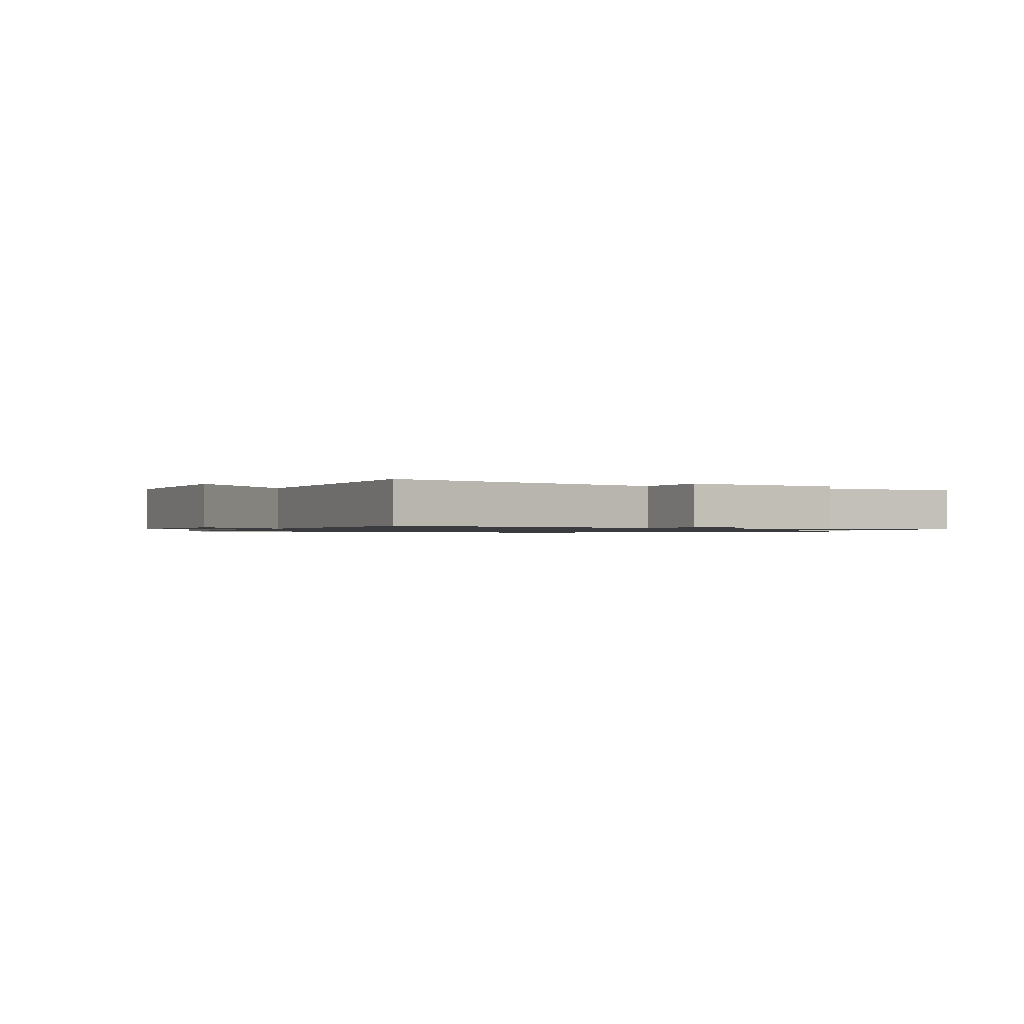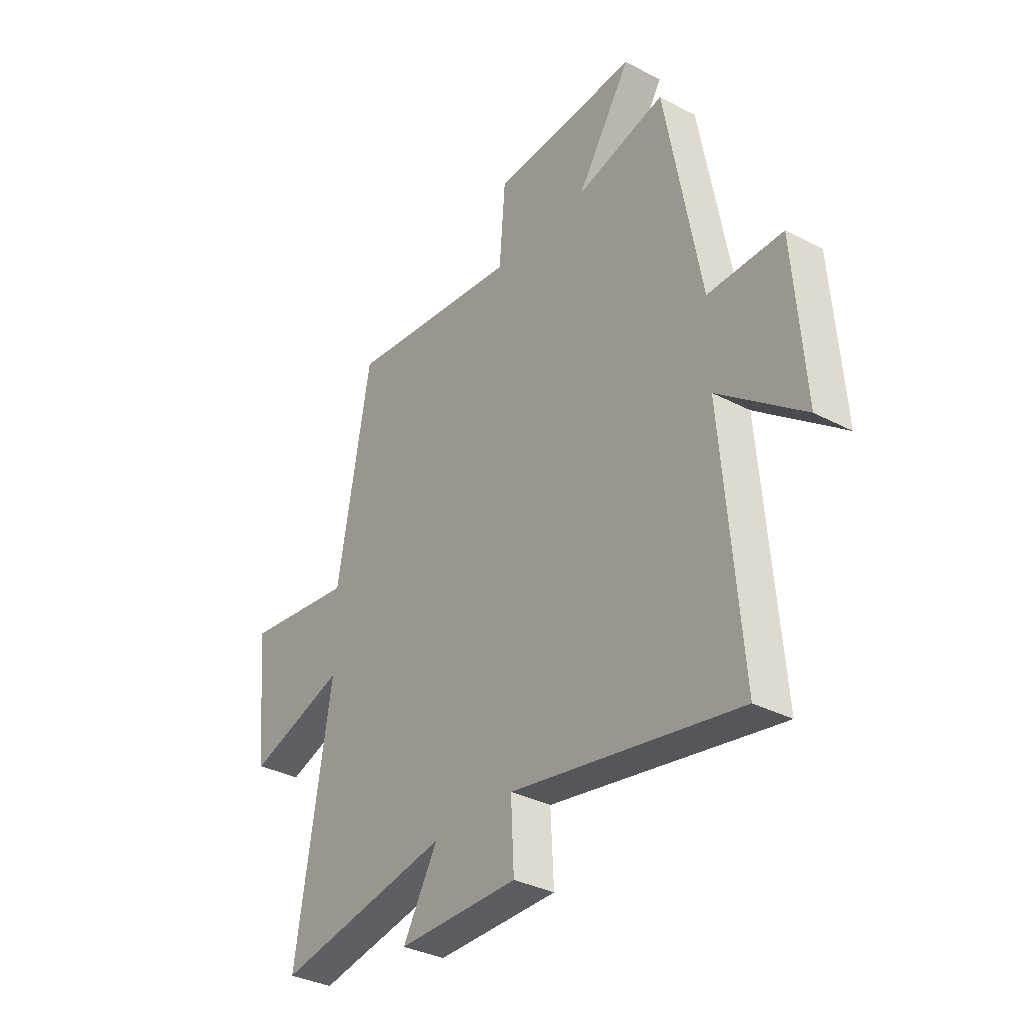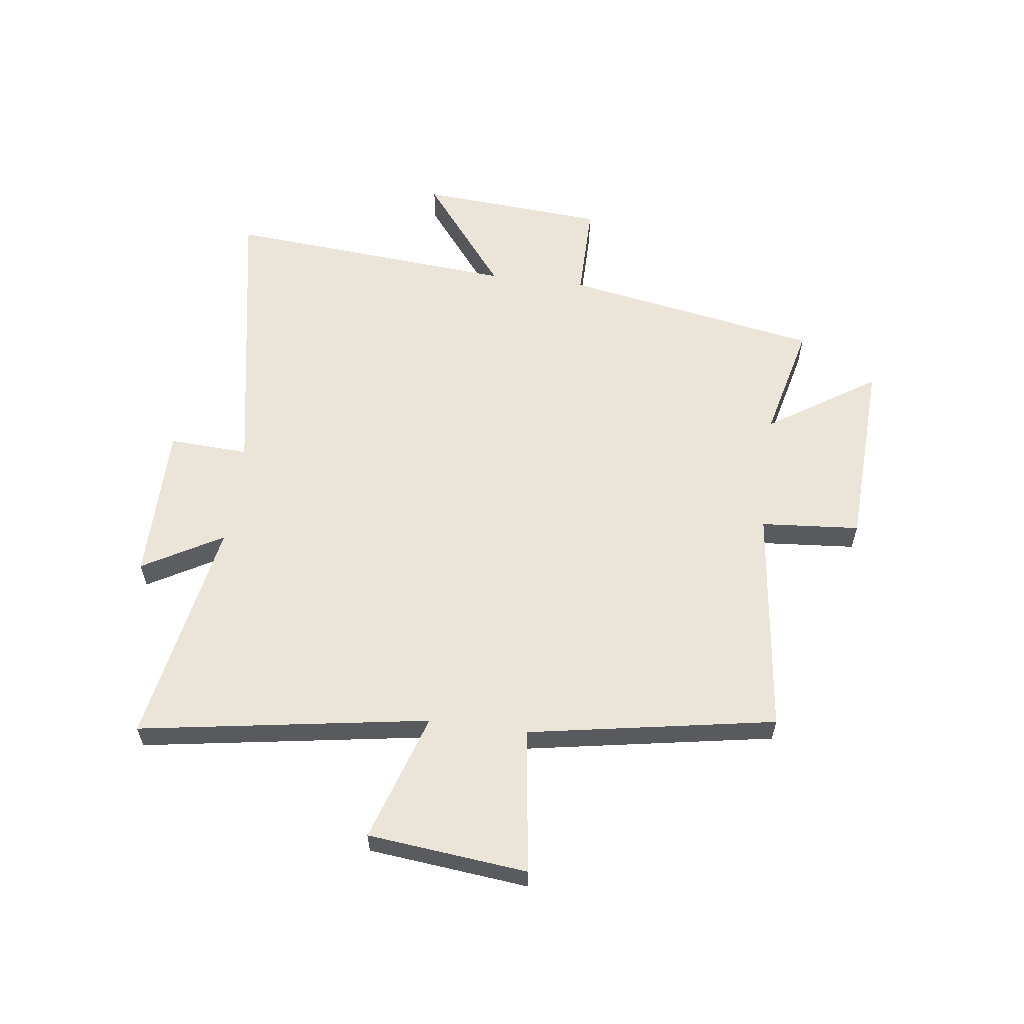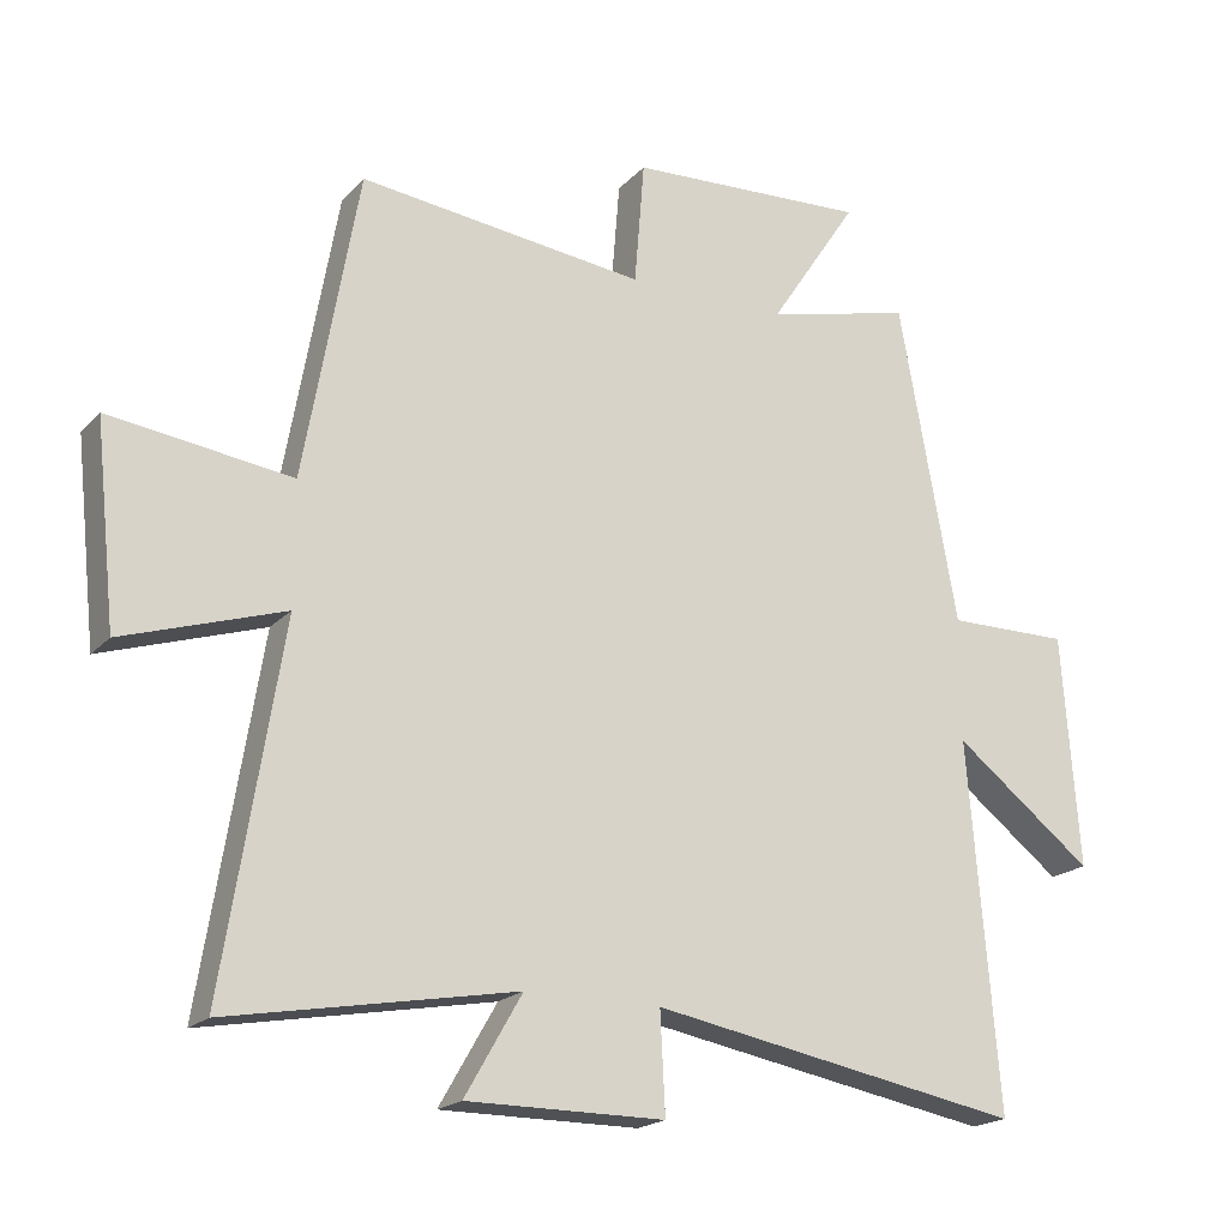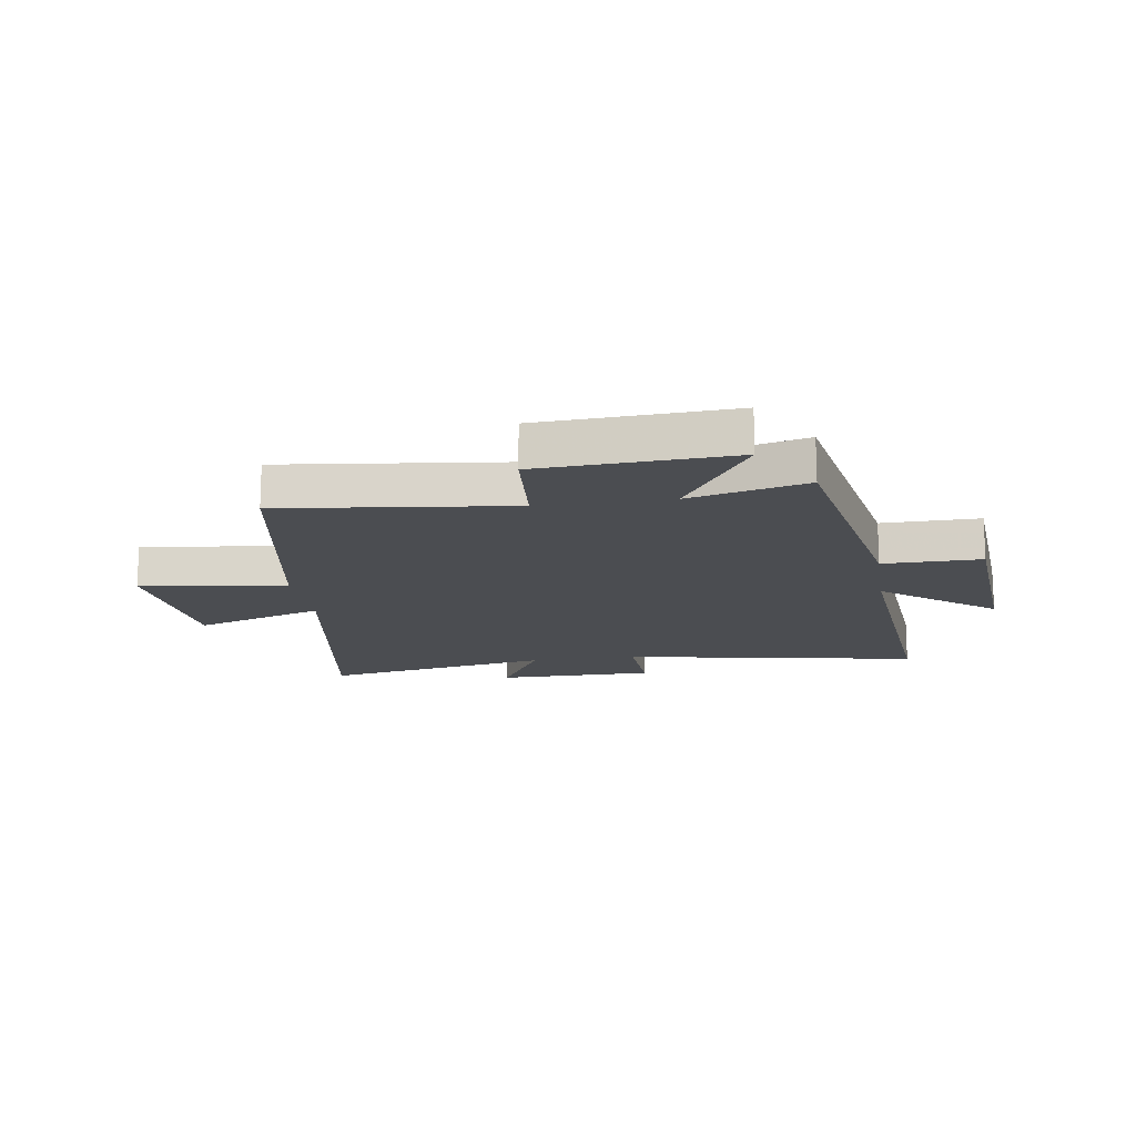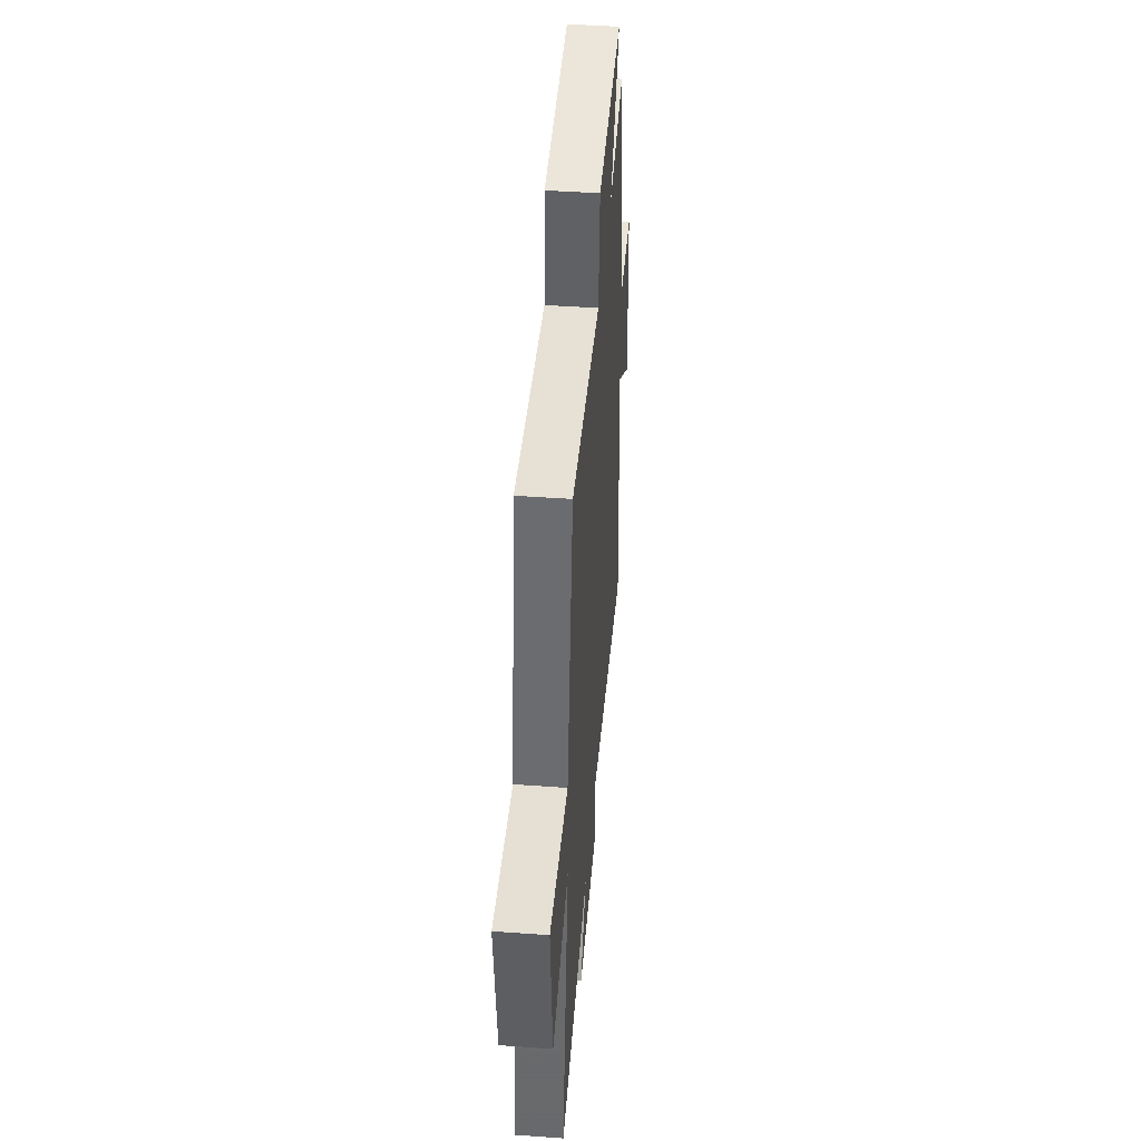
<metadata>
{"format":"obj","ext":"obj","renderer":"f3d","projection":"perspective","resolution":1024,"background":"white","views":[{"elev":-1.0,"azim":149.5,"up":"+Y"},{"elev":-34.1,"azim":54.5,"up":"+Z"},{"elev":58.8,"azim":-82.6,"up":"+Y"},{"elev":-19.5,"azim":-29.0,"up":"+Z"},{"elev":-15.7,"azim":8.7,"up":"+Y"},{"elev":45.7,"azim":-85.3,"up":"+Z"}]}
</metadata>
<code>
v -0.582 0.07 -0.573
v -0.5 0.07 -0.062
v -0.728 0.07 -0.135
v -0.758 0.07 0.147
v -0.5 0.07 0.112
v -0.423 0.07 0.549
v -0.017 0.07 0.5
v -0.003 0.07 0.675
v 0.337 0.07 0.691
v 0.211 0.07 0.5
v 0.418 0.07 0.55
v 0.5 0.07 0.096
v 0.673 0.07 0.097
v 0.697 0.07 -0.233
v 0.5 0.07 -0.08
v 0.542 0.07 -0.597
v 0.016 0.07 -0.5
v 0.023 0.07 -0.641
v -0.257 0.07 -0.641
v -0.176 0.07 -0.5
v -0.582 0 -0.573
v -0.5 0 -0.062
v -0.728 0 -0.135
v -0.758 0 0.147
v -0.5 0 0.112
v -0.423 0 0.549
v -0.017 0 0.5
v -0.003 0 0.675
v 0.337 0 0.691
v 0.211 0 0.5
v 0.418 0 0.55
v 0.5 0 0.096
v 0.673 0 0.097
v 0.697 0 -0.233
v 0.5 0 -0.08
v 0.542 0 -0.597
v 0.016 0 -0.5
v 0.023 0 -0.641
v -0.257 0 -0.641
v -0.176 0 -0.5
f 17 18 19 20
f 15 16 17
f 15 17 20
f 12 13 14 15
f 20 1 2
f 15 20 2
f 12 15 2
f 11 12 2
f 10 11 2
f 7 8 9 10
f 5 6 7
f 10 2 3
f 7 10 3
f 5 7 3
f 3 4 5
f 40 39 38 37
f 37 36 35
f 40 37 35
f 35 34 33 32
f 22 21 40
f 22 40 35
f 22 35 32
f 22 32 31
f 22 31 30
f 30 29 28 27
f 27 26 25
f 23 22 30
f 23 30 27
f 23 27 25
f 25 24 23
f 1 21 22 2
f 2 22 23 3
f 3 23 24 4
f 4 24 25 5
f 5 25 26 6
f 6 26 27 7
f 7 27 28 8
f 8 28 29 9
f 9 29 30 10
f 10 30 31 11
f 11 31 32 12
f 12 32 33 13
f 13 33 34 14
f 14 34 35 15
f 15 35 36 16
f 16 36 37 17
f 17 37 38 18
f 18 38 39 19
f 19 39 40 20
f 20 40 21 1

</code>
